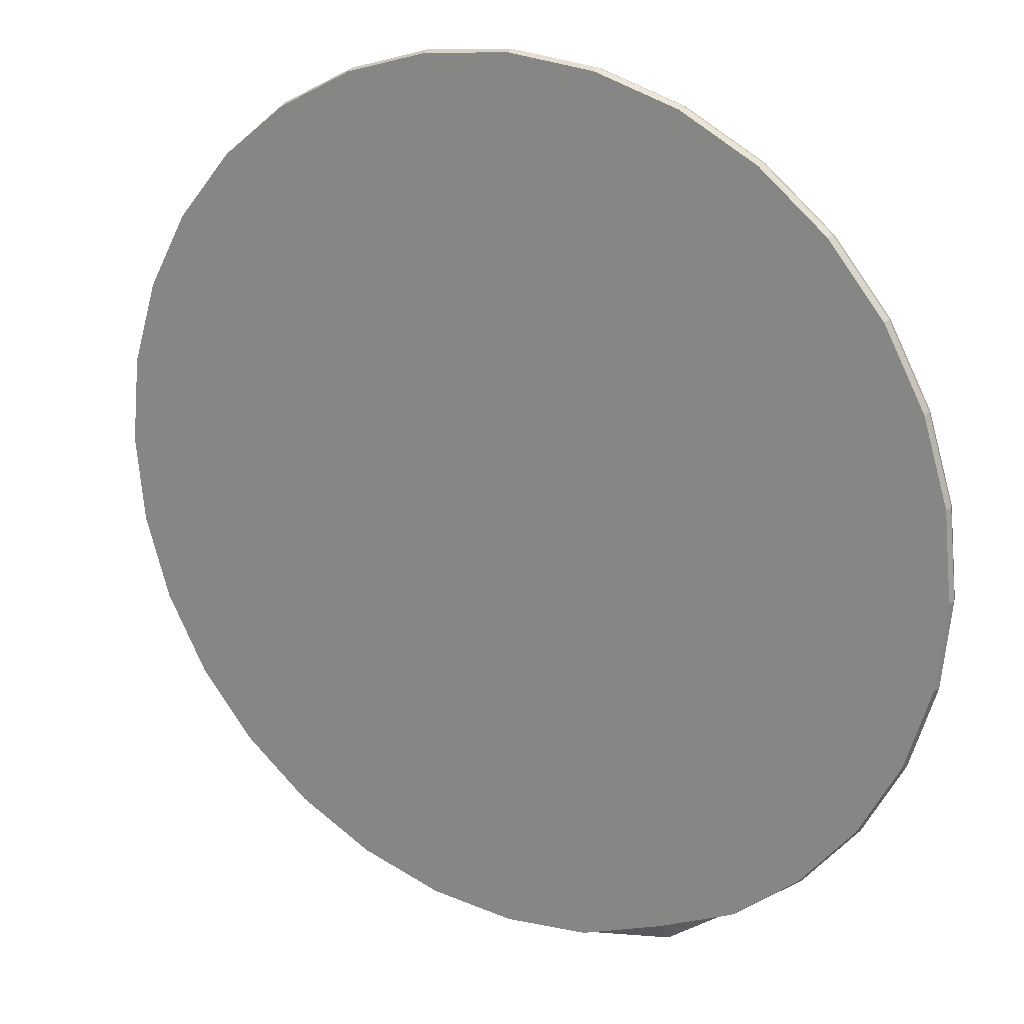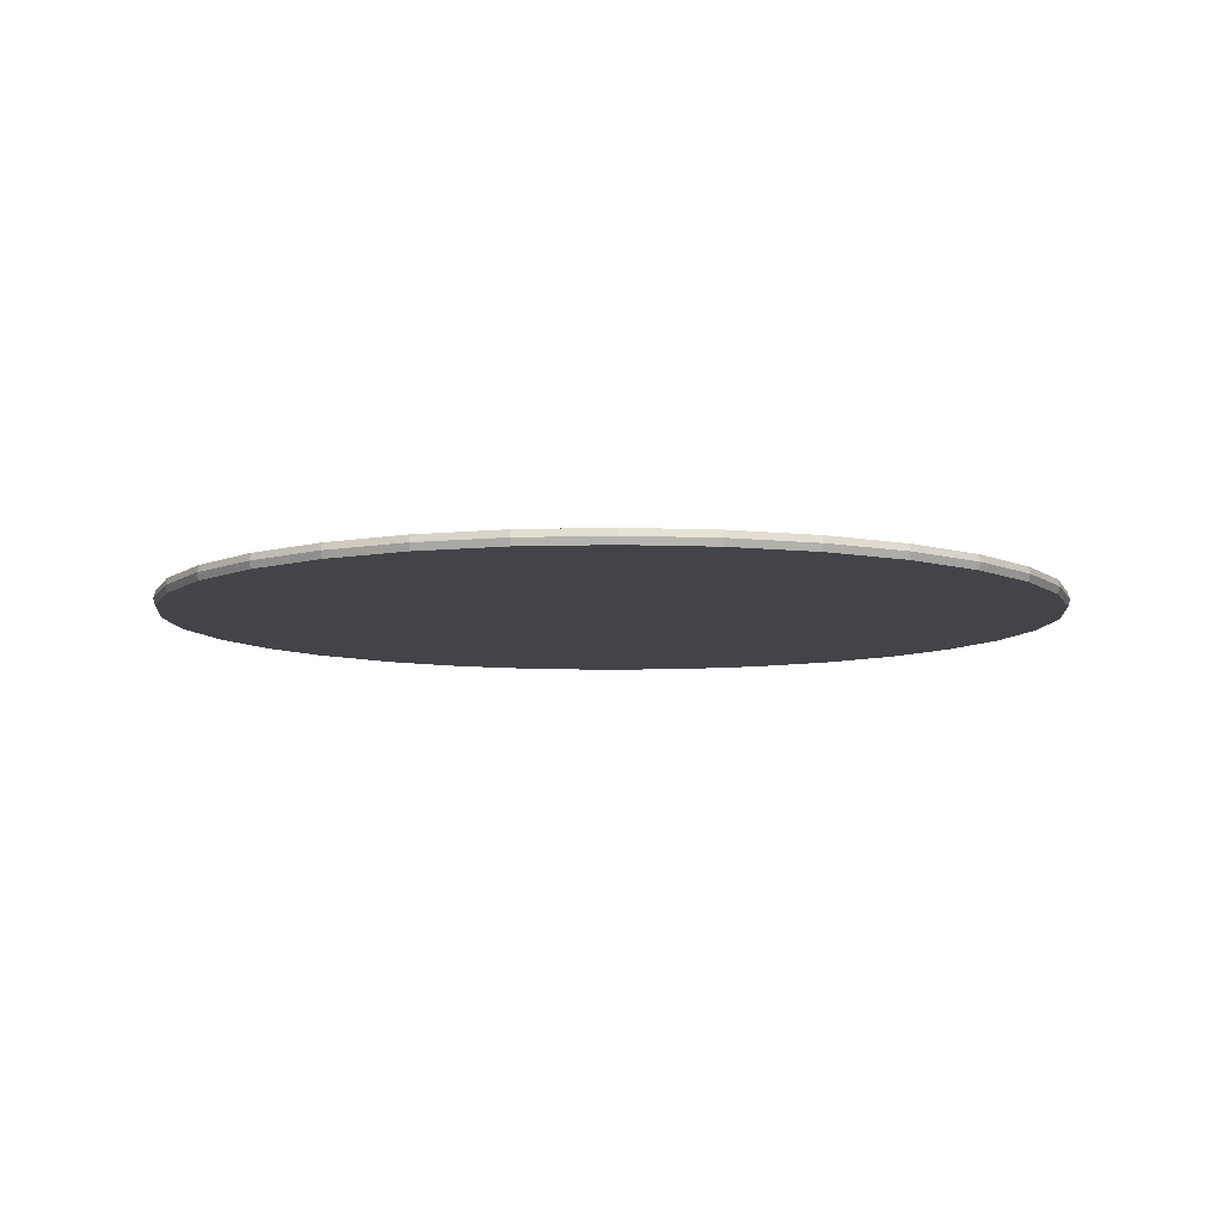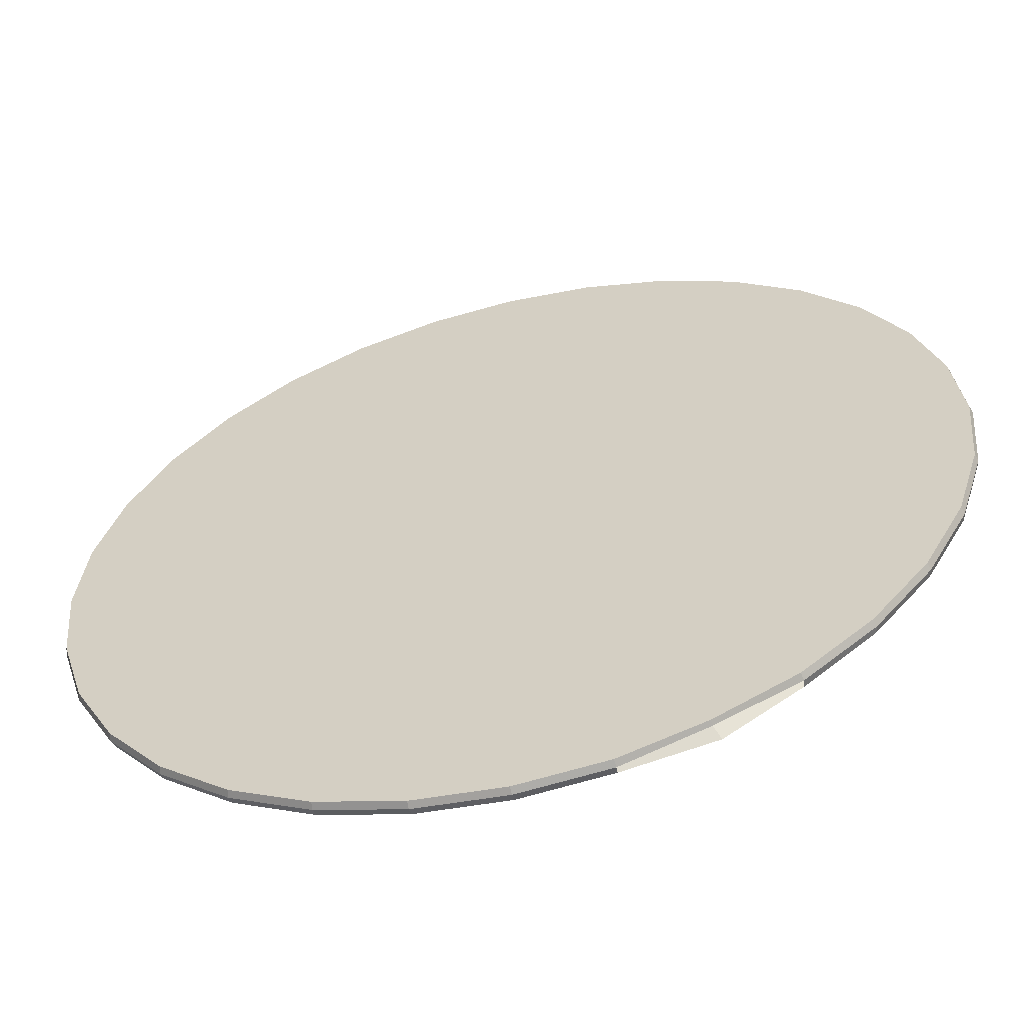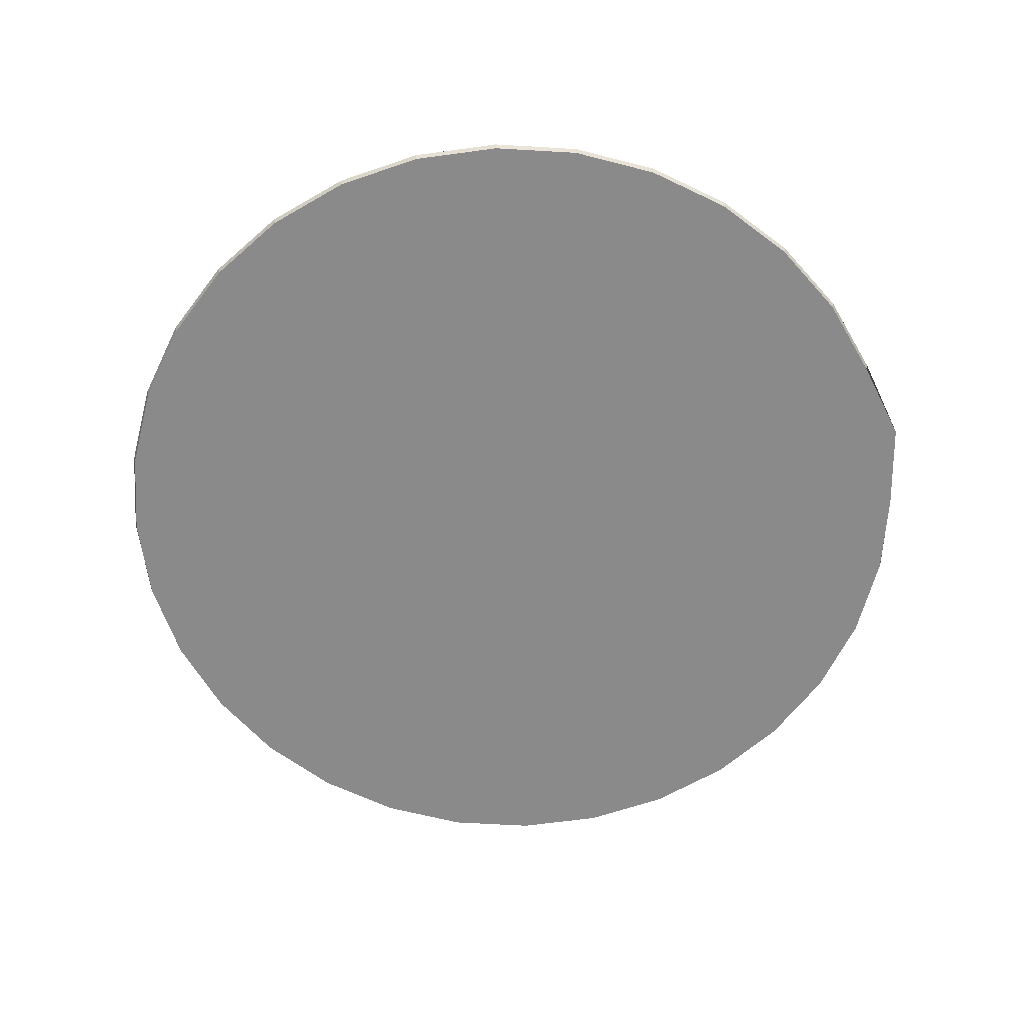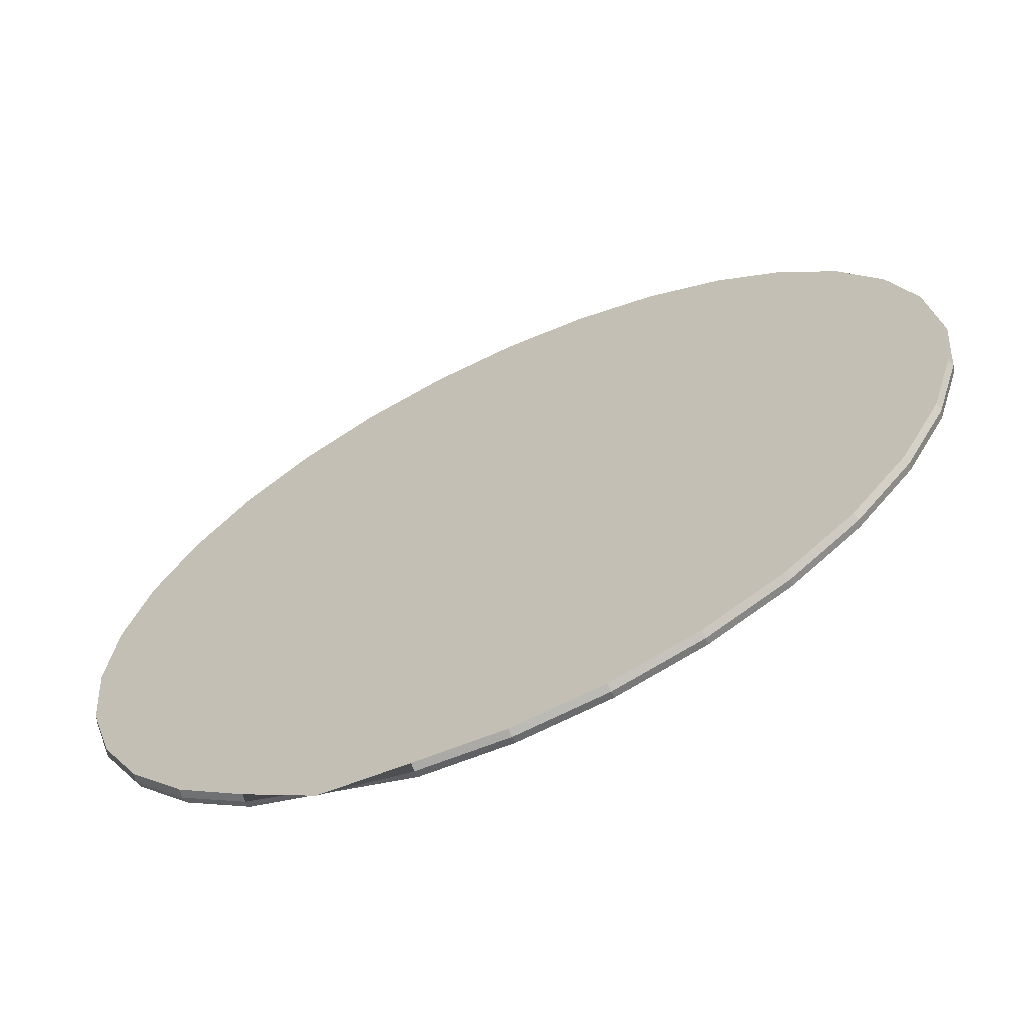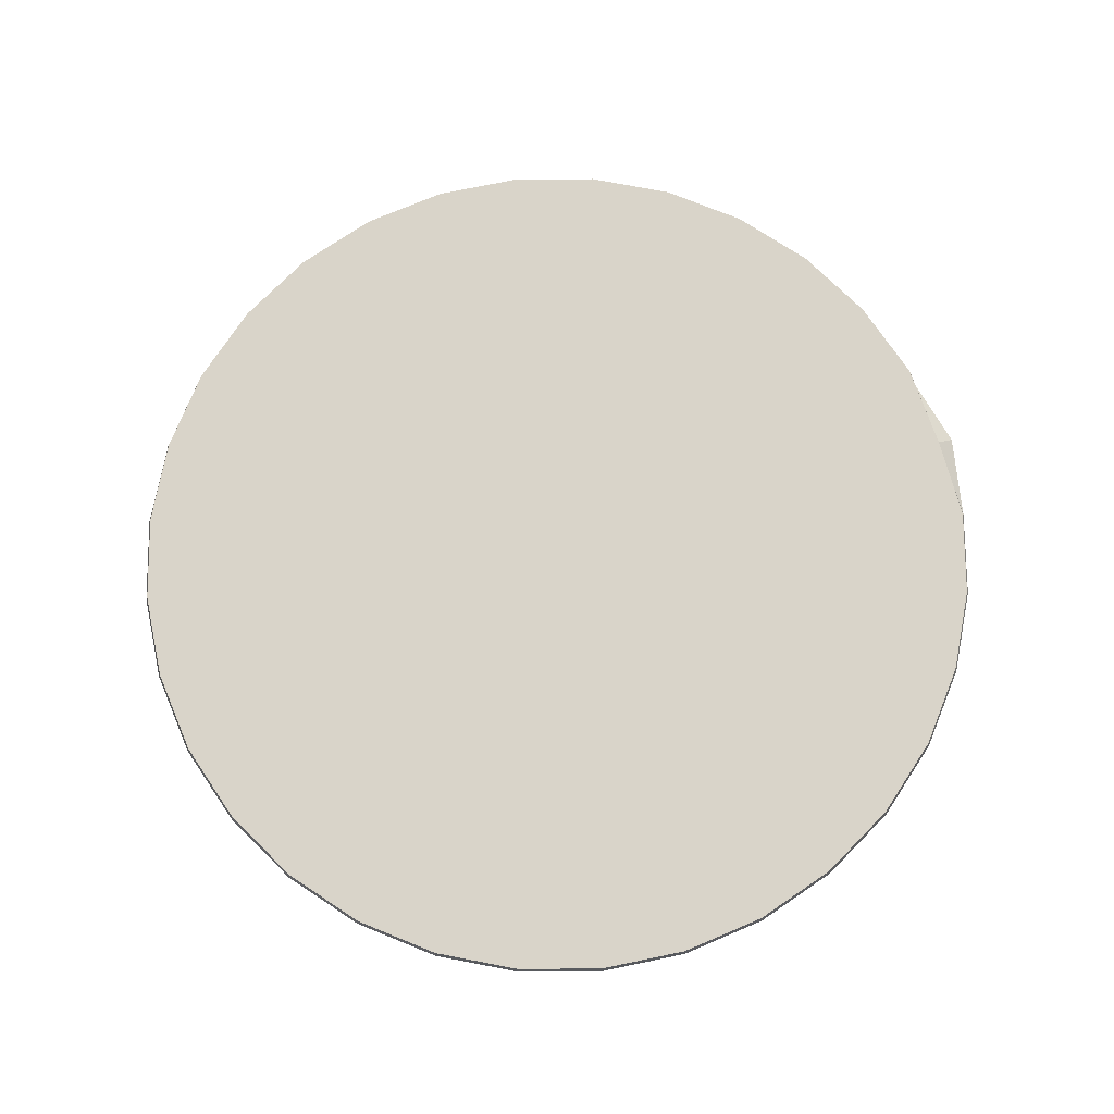
<metadata>
{"format":"obj","ext":"obj","renderer":"f3d","projection":"perspective","resolution":1024,"background":"white","views":[{"elev":21.3,"azim":-150.9,"up":"+Z"},{"elev":-7.9,"azim":-23.1,"up":"+Y"},{"elev":-59.1,"azim":-165.9,"up":"+Z"},{"elev":-63.4,"azim":126.0,"up":"+Y"},{"elev":-66.2,"azim":24.7,"up":"+Z"},{"elev":74.9,"azim":95.2,"up":"+Y"}]}
</metadata>
<code>
o Cylinder
v 0 -0.01589 -1
v 0 0.01589 -1
v 0.1951 -0.01589 -0.9808
v 0.1951 0.01589 -0.9808
v 0.3827 -0.01589 -0.9239
v 0.3827 0.01589 -0.9239
v 0.5556 -0.01589 -0.8315
v 0.5556 0.01589 -0.8315
v 0.7071 -0.01589 -0.7071
v 0.7071 0.01589 -0.7071
v 0.8315 -0.01589 -0.5556
v 0.8315 0.01589 -0.5556
v 0.9239 -0.01589 -0.3827
v 0.9239 0.01589 -0.3827
v 0.9808 -0.01589 -0.1951
v 0.9808 0.01589 -0.1951
v 1 -0.01589 0
v 1 0.01589 0
v 0.9808 -0.01589 0.1951
v 0.9808 0.01589 0.1951
v 0.9239 -0.01589 0.3827
v 0.9239 0.01589 0.3827
v 0.8315 -0.01589 0.5556
v 0.8315 0.01589 0.5556
v 0.7071 -0.01589 0.7071
v 0.7071 0.01589 0.7071
v 0.5556 -0.01589 0.8315
v 0.5556 0.01589 0.8315
v 0.3827 -0.01589 0.9239
v 0.3827 0.01589 0.9239
v 0.1951 -0.01589 0.9808
v 0.1951 0.01589 0.9808
v 0 -0.01589 1
v 0 0.01589 1
v -0.1951 -0.01589 0.9808
v -0.1951 0.01589 0.9808
v -0.3827 -0.01589 0.9239
v -0.3827 0.01589 0.9239
v -0.5556 -0.01589 0.8315
v -0.5556 0.01589 0.8315
v -0.7071 -0.01589 0.7071
v -0.7071 0.01589 0.7071
v -0.8315 -0.01589 0.5556
v -0.8315 0.01589 0.5556
v -0.9239 -0.01589 0.3827
v -0.9239 0.01589 0.3827
v -0.9808 -0.01589 0.1951
v -0.9808 0.01589 0.1951
v -1 -0.01589 0
v -1 0.01589 0
v -0.9808 -0.01589 -0.1951
v -0.9808 0.01589 -0.1951
v -0.9239 -0.01589 -0.3827
v -0.9239 0.01589 -0.3827
v -0.8315 -0.01589 -0.5556
v -0.8315 0.01589 -0.5556
v -0.7071 -0.01589 -0.7071
v -0.7071 0.01589 -0.7071
v -0.5562 -0.01563 -0.8332
v -0.5556 0.01589 -0.8315
v -0.3932 -0.01159 -0.9494
v -0.3784 0.0106 -0.9135
v -0.1951 -0.01589 -0.9808
v -0.1951 0.01589 -0.9808
v -0 0 -1.005
v 0.196 0 -0.9856
v 0.3845 0 -0.9284
v 0.5583 0 -0.8355
v 0.7106 0 -0.7106
v 0.8355 0 -0.5583
v 0.9284 0 -0.3845
v 0.9856 0 -0.196
v 1.005 0 0
v 0.9856 0 0.196
v 0.9284 0 0.3845
v 0.8355 0 0.5583
v 0.7106 0 0.7106
v 0.5583 0 0.8355
v 0.3845 0 0.9284
v 0.196 0 0.9856
v -0 0 1.005
v -0.196 0 0.9856
v -0.3845 0 0.9284
v -0.5583 0 0.8355
v -0.7106 0 0.7106
v -0.8355 0 0.5583
v -0.9284 0 0.3845
v -0.9856 0 0.196
v -1.005 0 0
v -0.9856 0 -0.196
v -0.9284 0 -0.3845
v -0.8355 0 -0.5583
v -0.7106 0 -0.7106
v -0.5583 0 -0.8355
v -0.3796 -0.001324 -0.9163
v -0.196 0 -0.9856
f 65 2 4 66
f 66 4 6 67
f 67 6 8 68
f 68 8 10 69
f 69 10 12 70
f 70 12 14 71
f 71 14 16 72
f 72 16 18 73
f 73 18 20 74
f 74 20 22 75
f 75 22 24 76
f 76 24 26 77
f 77 26 28 78
f 78 28 30 79
f 79 30 32 80
f 80 32 34 81
f 81 34 36 82
f 82 36 38 83
f 83 38 40 84
f 84 40 42 85
f 85 42 44 86
f 86 44 46 87
f 87 46 48 88
f 88 48 50 89
f 89 50 52 90
f 90 52 54 91
f 91 54 56 92
f 92 56 58 93
f 93 58 60 94
f 94 60 62 95
f 4 2 64 62 60 58 56 54 52 50 48 46 44 42 40 38 36 34 32 30 28 26 24 22 20 18 16 14 12 10 8 6
f 95 62 64 96
f 96 64 2 65
f 1 3 5 7 9 11 13 15 17 19 21 23 25 27 29 31 33 35 37 39 41 43 45 47 49 51 53 55 57 59 61 63
f 63 96 65 1
f 61 95 96 63
f 59 94 95 61
f 57 93 94 59
f 55 92 93 57
f 53 91 92 55
f 51 90 91 53
f 49 89 90 51
f 47 88 89 49
f 45 87 88 47
f 43 86 87 45
f 41 85 86 43
f 39 84 85 41
f 37 83 84 39
f 35 82 83 37
f 33 81 82 35
f 31 80 81 33
f 29 79 80 31
f 27 78 79 29
f 25 77 78 27
f 23 76 77 25
f 21 75 76 23
f 19 74 75 21
f 17 73 74 19
f 15 72 73 17
f 13 71 72 15
f 11 70 71 13
f 9 69 70 11
f 7 68 69 9
f 5 67 68 7
f 3 66 67 5
f 1 65 66 3

</code>
